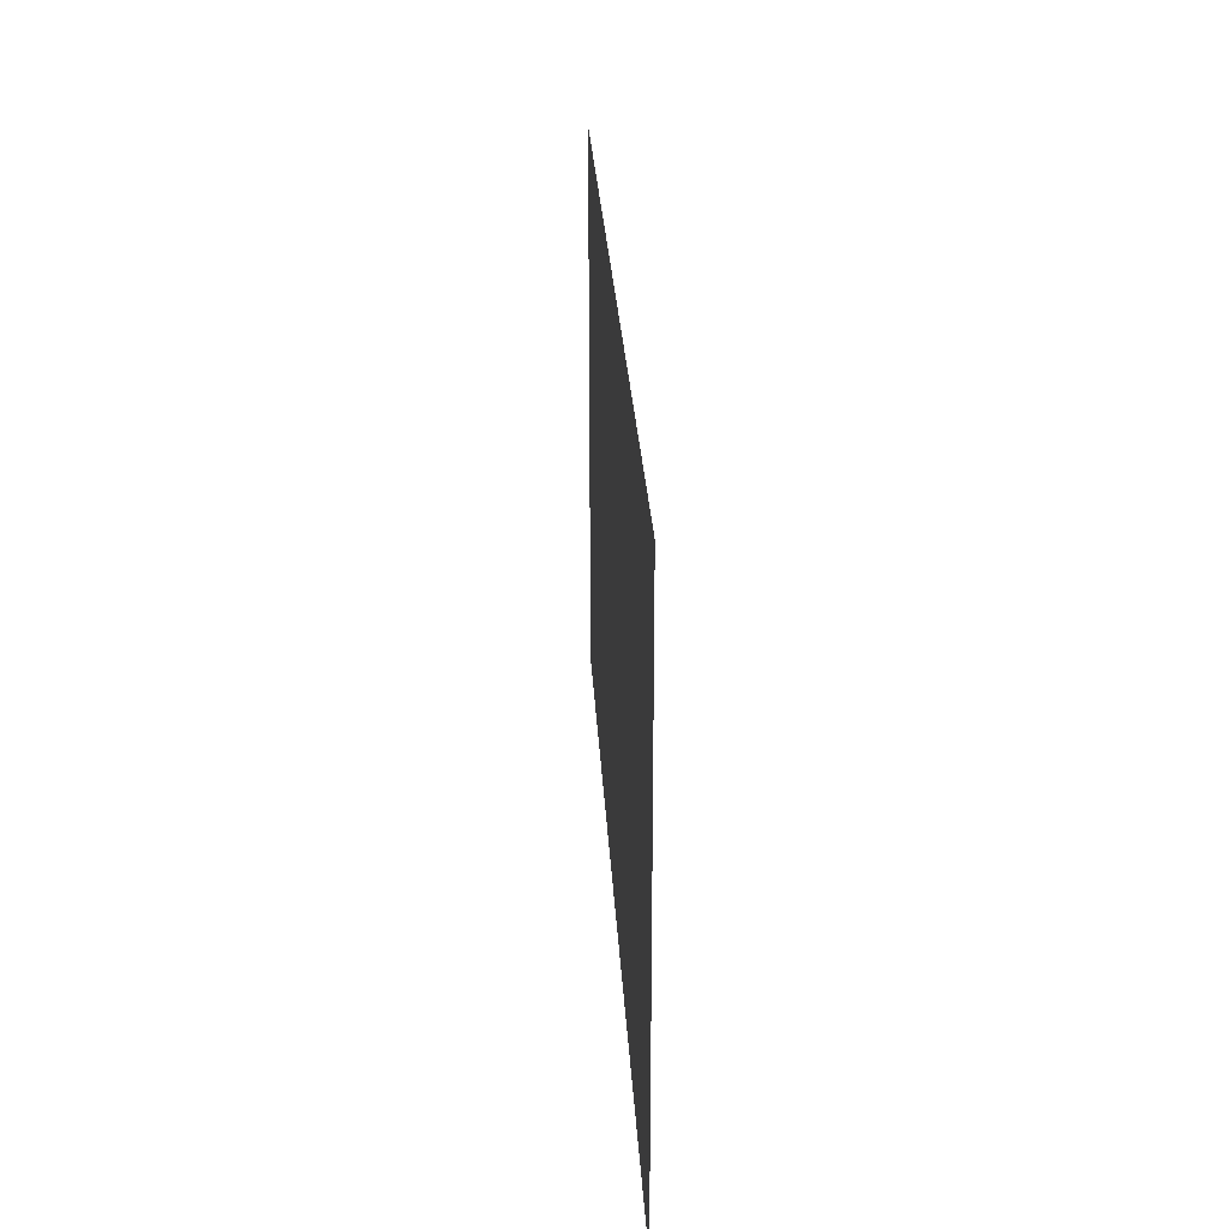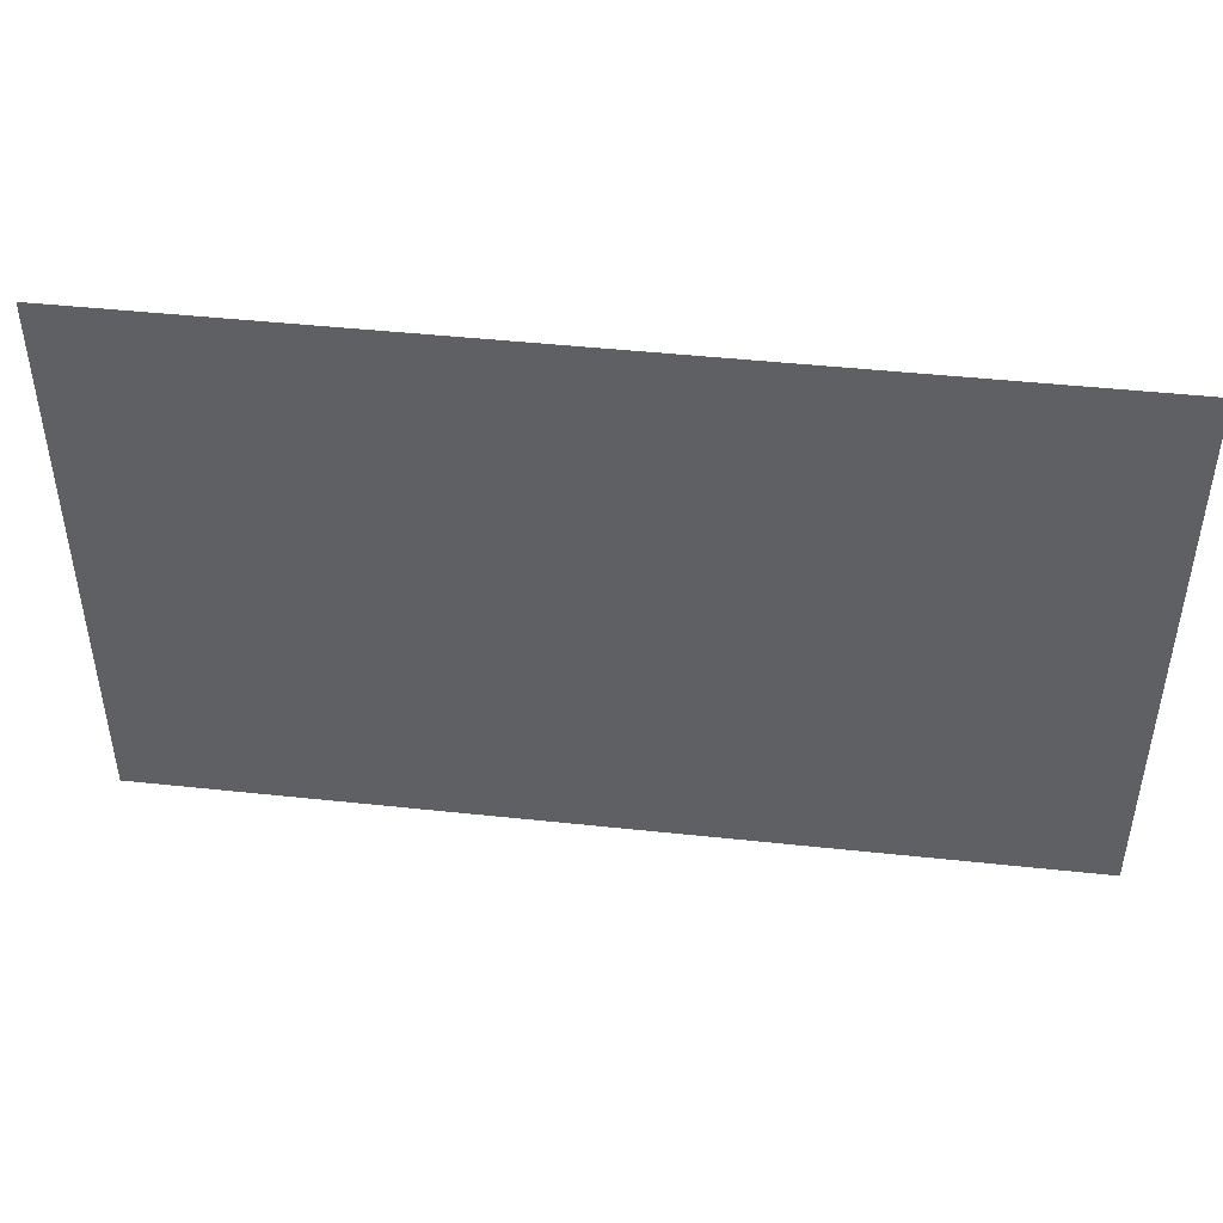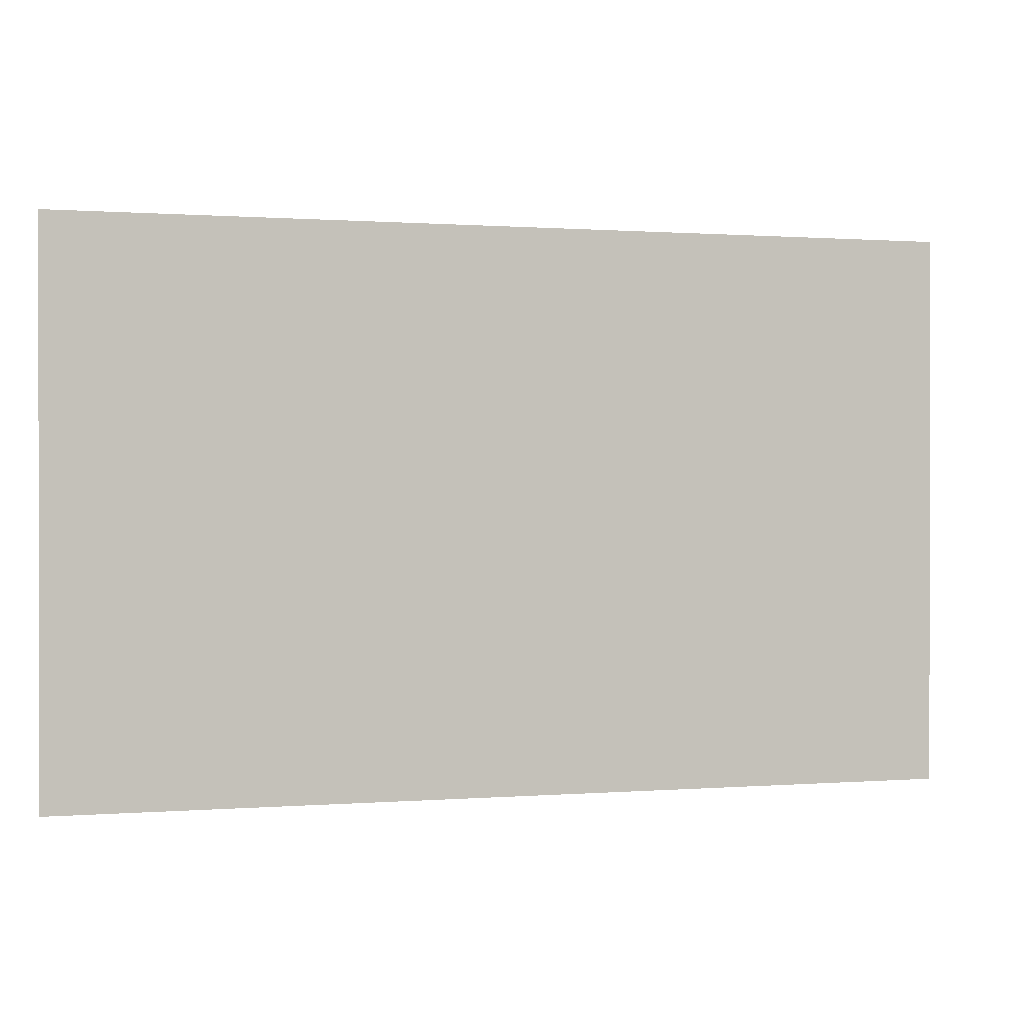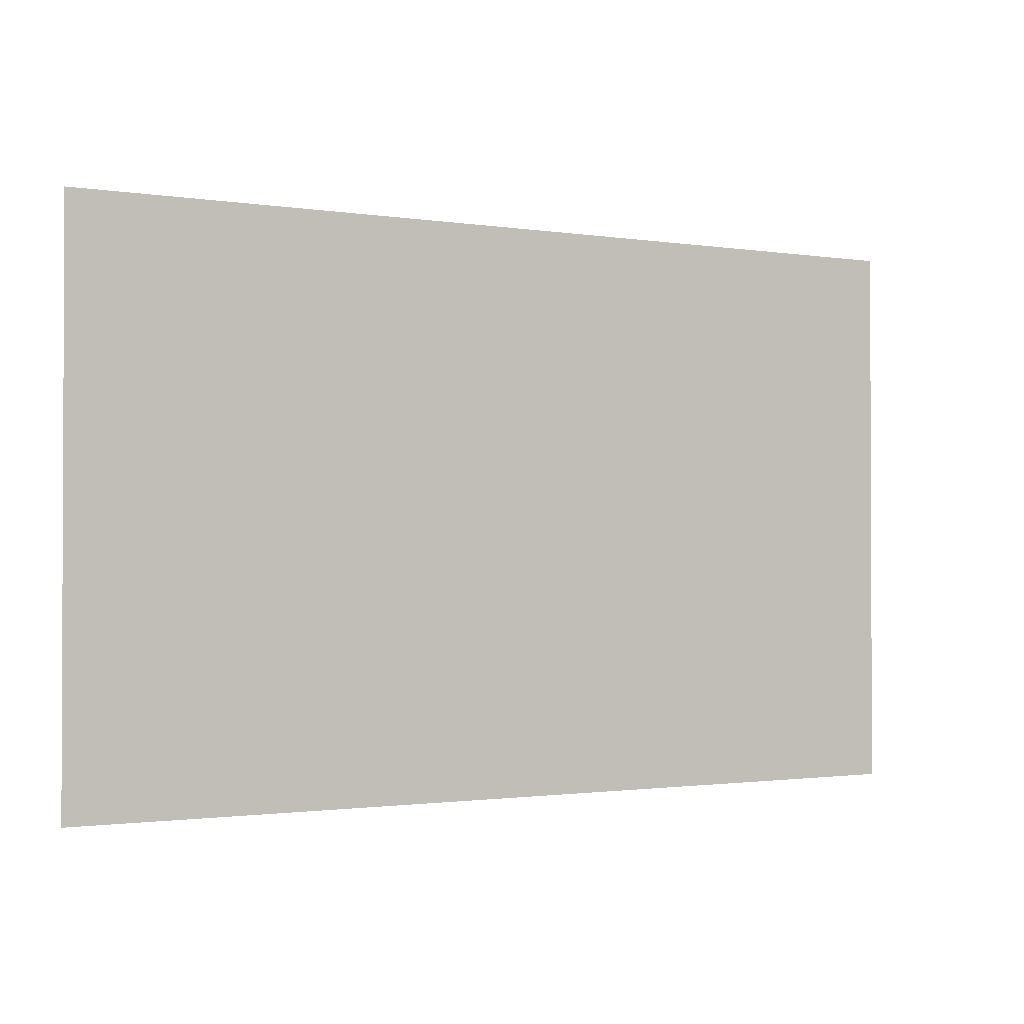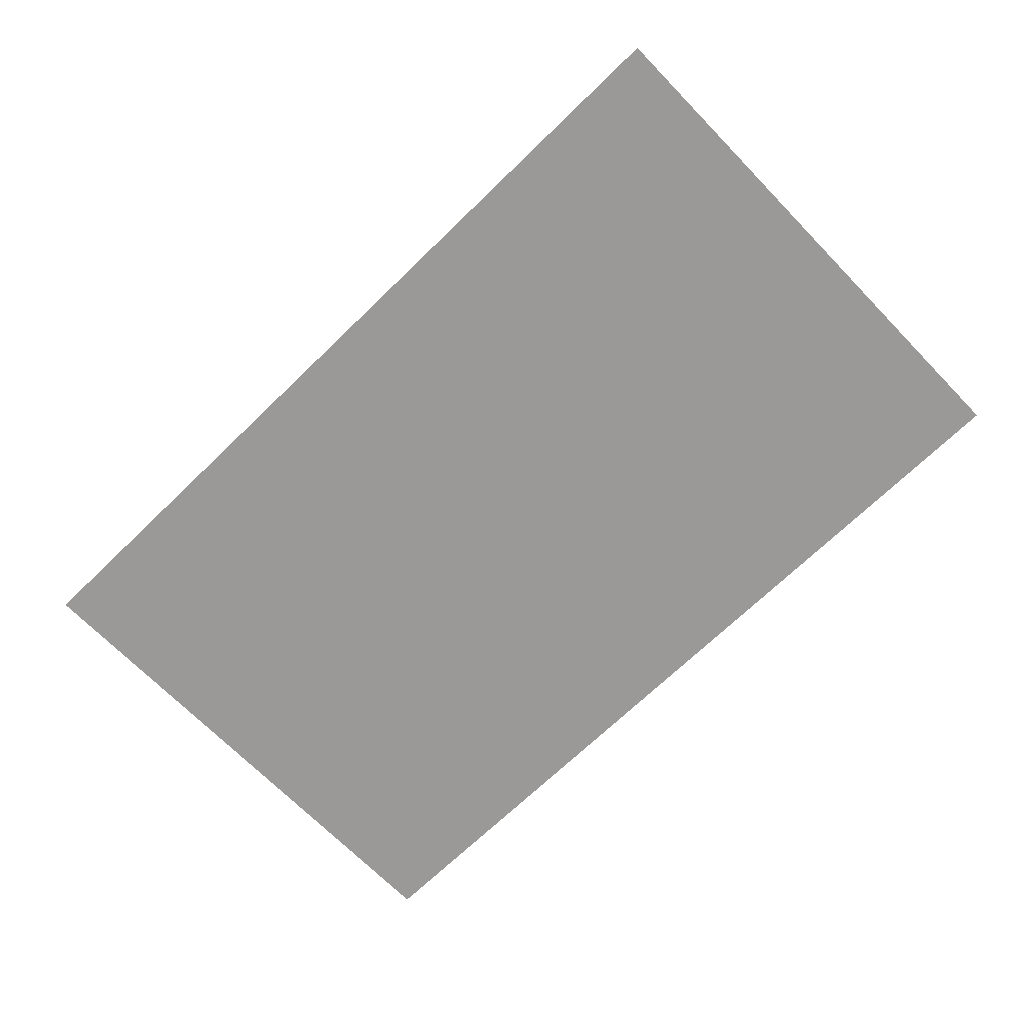
<metadata>
{"format":"obj","ext":"obj","renderer":"f3d","projection":"perspective","resolution":1024,"background":"white","views":[{"elev":26.8,"azim":86.9,"up":"+Y"},{"elev":45.9,"azim":-173.0,"up":"+Y"},{"elev":0.6,"azim":-16.4,"up":"+Y"},{"elev":-1.3,"azim":149.6,"up":"+Y"},{"elev":-69.0,"azim":44.2,"up":"+Z"}]}
</metadata>
<code>
o horPlane-5
v -2.435 1.5 -0
v -2.435 -1.5 -0
v 2.435 1.5 0
v 2.435 -1.5 0
f 2 3 1
f 2 4 3

</code>
